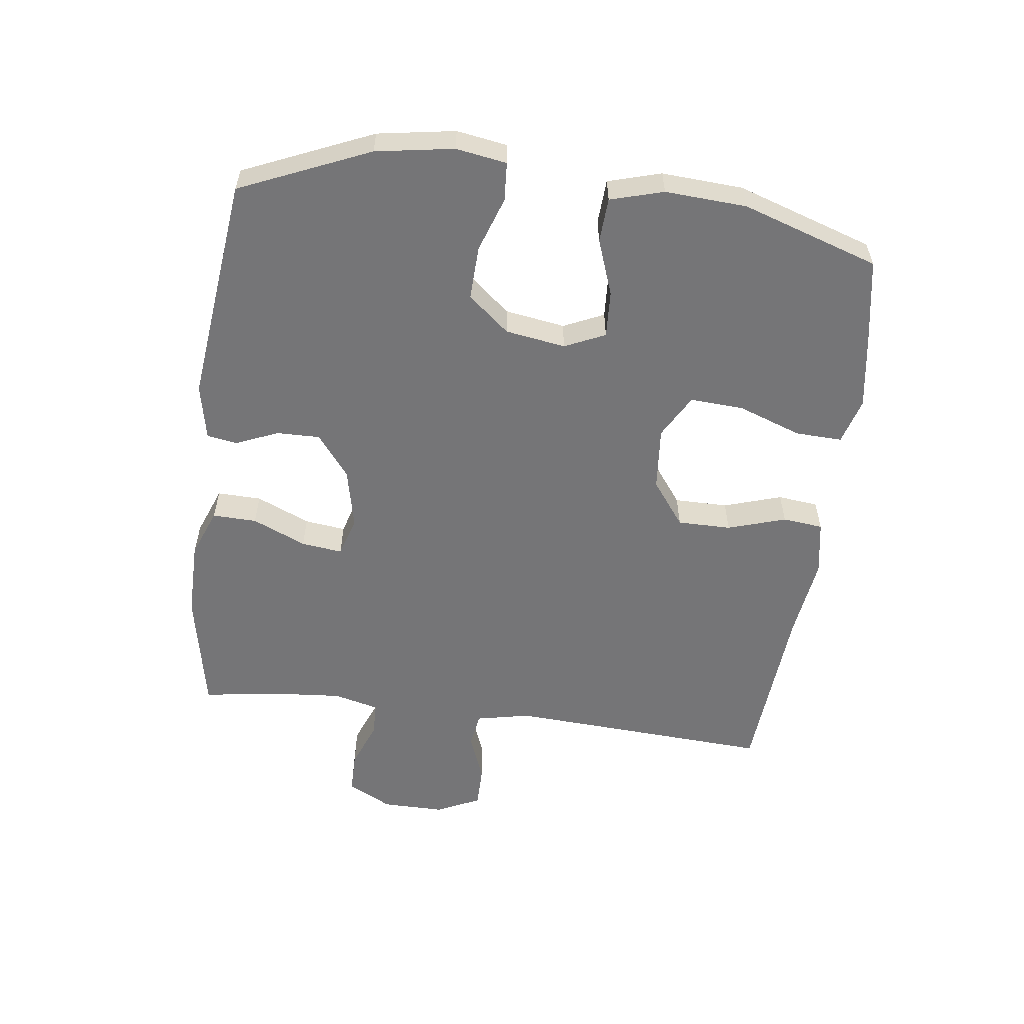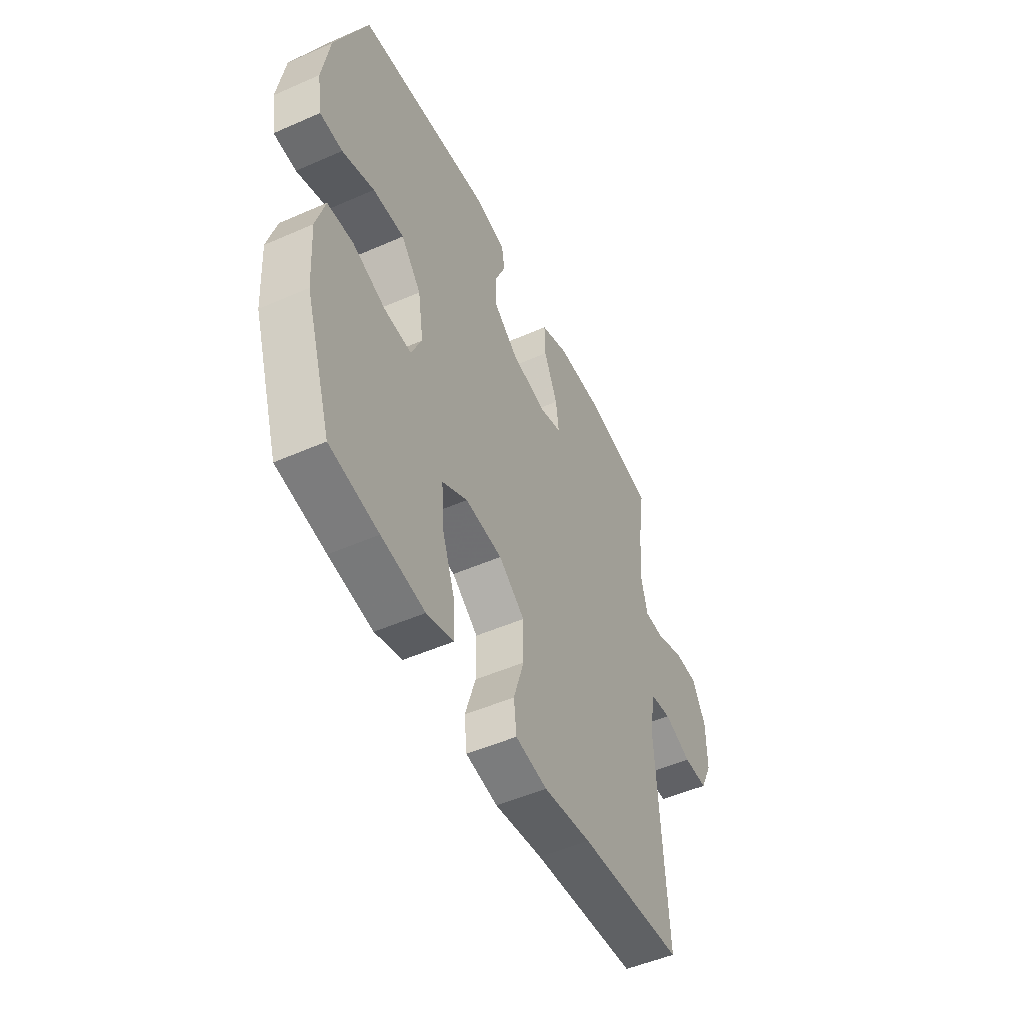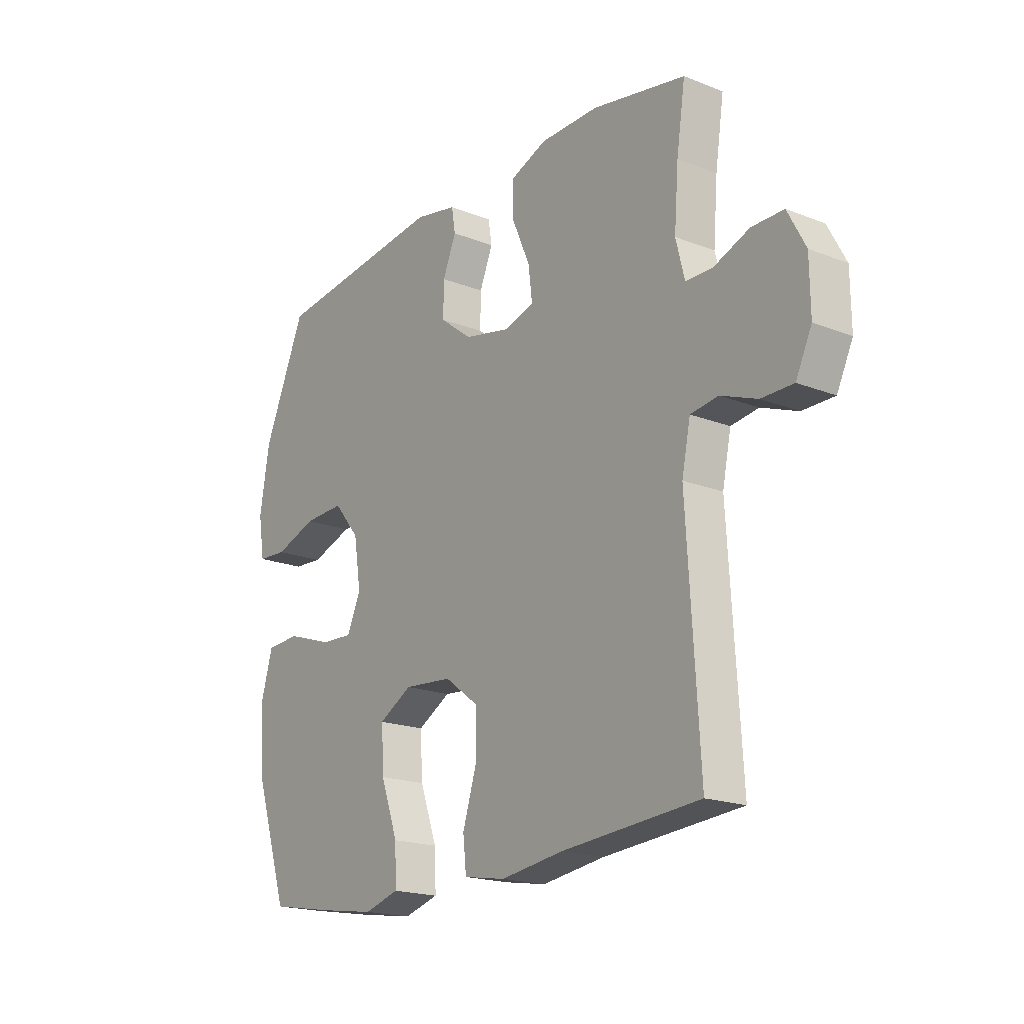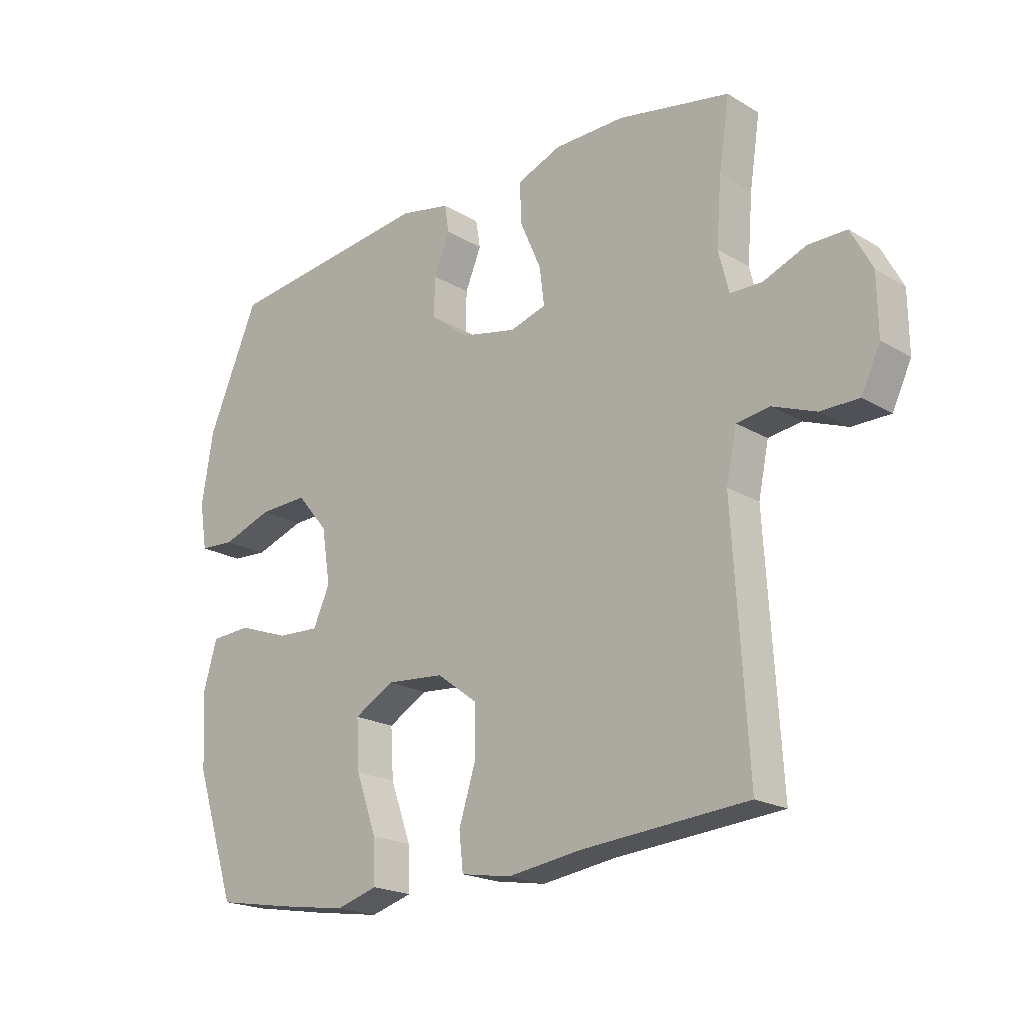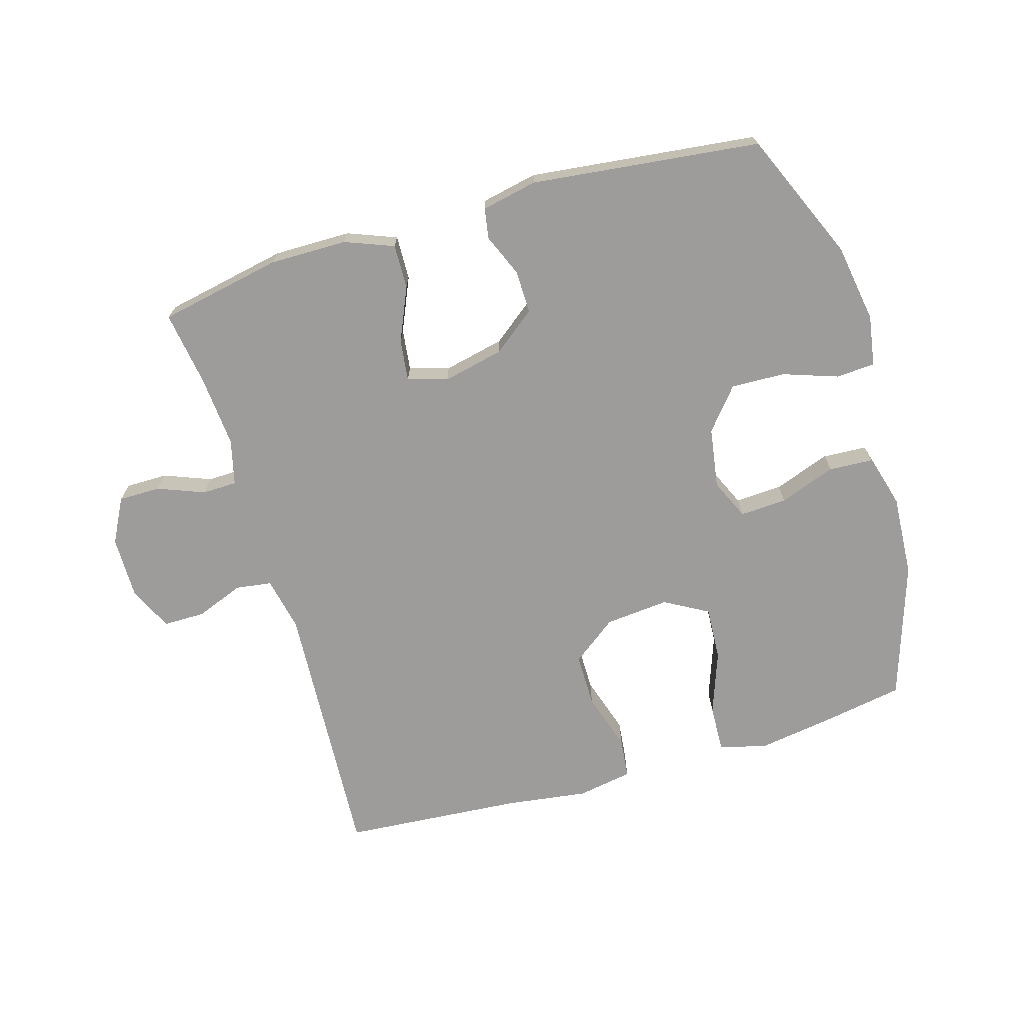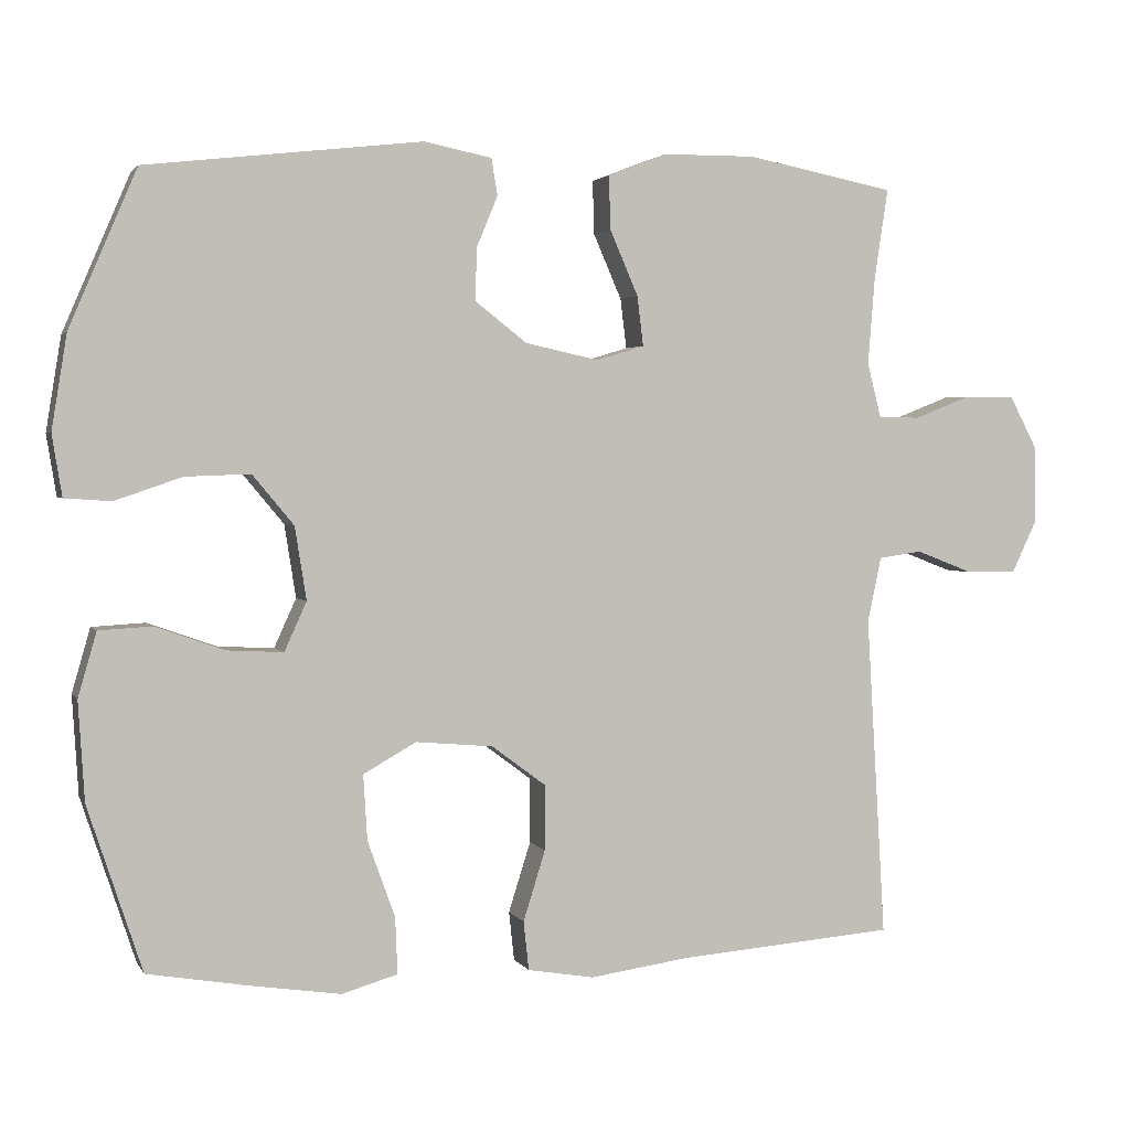
<metadata>
{"format":"obj","ext":"obj","renderer":"f3d","projection":"perspective","resolution":1024,"background":"white","views":[{"elev":-56.6,"azim":82.7,"up":"+Y"},{"elev":-50.4,"azim":115.7,"up":"+Z"},{"elev":-19.1,"azim":-126.5,"up":"+Z"},{"elev":-20.3,"azim":-137.1,"up":"+Z"},{"elev":-70.3,"azim":16.5,"up":"+Y"},{"elev":2.5,"azim":163.0,"up":"+Z"}]}
</metadata>
<code>
v 0.5 0.07 0.5
v 0.588 0.07 0.295
v 0.608 0.07 0.172
v 0.595 0.07 0.092
v 0.534 0.07 0.088
v 0.447 0.07 0.118
v 0.362 0.07 0.121
v 0.308 0.07 0.056
v 0.293 0.07 -0.039
v 0.322 0.07 -0.103
v 0.396 0.07 -0.099
v 0.485 0.07 -0.067
v 0.555 0.07 -0.071
v 0.579 0.07 -0.155
v 0.571 0.07 -0.284
v 0.5 0.07 -0.5
v 0.368 0.07 -0.523
v 0.25 0.07 -0.541
v 0.177 0.07 -0.52
v 0.18 0.07 -0.446
v 0.216 0.07 -0.346
v 0.221 0.07 -0.261
v 0.152 0.07 -0.222
v 0.051 0.07 -0.231
v -0.02 0.07 -0.284
v -0.02 0.07 -0.369
v 0.009 0.07 -0.461
v 0.002 0.07 -0.525
v -0.085 0.07 -0.54
v -0.215 0.07 -0.522
v -0.5 0.07 -0.5
v -0.475 0.07 -0.08
v -0.493 0.07 0.006
v -0.55 0.07 0.014
v -0.625 0.07 -0.015
v -0.691 0.07 -0.015
v -0.724 0.07 0.054
v -0.723 0.07 0.154
v -0.686 0.07 0.224
v -0.62 0.07 0.224
v -0.546 0.07 0.195
v -0.491 0.07 0.196
v -0.473 0.07 0.268
v -0.482 0.07 0.381
v -0.5 0.07 0.5
v -0.306 0.07 0.538
v -0.184 0.07 0.537
v -0.107 0.07 0.507
v -0.109 0.07 0.437
v -0.146 0.07 0.352
v -0.154 0.07 0.287
v -0.091 0.07 0.268
v 0.005 0.07 0.289
v 0.072 0.07 0.341
v 0.071 0.07 0.409
v 0.043 0.07 0.476
v 0.051 0.07 0.524
v 0.139 0.07 0.542
v 0.5 0 0.5
v 0.588 0 0.295
v 0.608 0 0.172
v 0.595 0 0.092
v 0.534 0 0.088
v 0.447 0 0.118
v 0.362 0 0.121
v 0.308 0 0.056
v 0.293 0 -0.039
v 0.322 0 -0.103
v 0.396 0 -0.099
v 0.485 0 -0.067
v 0.555 0 -0.071
v 0.579 0 -0.155
v 0.571 0 -0.284
v 0.5 0 -0.5
v 0.368 0 -0.523
v 0.25 0 -0.541
v 0.177 0 -0.52
v 0.18 0 -0.446
v 0.216 0 -0.346
v 0.221 0 -0.261
v 0.152 0 -0.222
v 0.051 0 -0.231
v -0.02 0 -0.284
v -0.02 0 -0.369
v 0.009 0 -0.461
v 0.002 0 -0.525
v -0.085 0 -0.54
v -0.215 0 -0.522
v -0.5 0 -0.5
v -0.475 0 -0.08
v -0.493 0 0.006
v -0.55 0 0.014
v -0.625 0 -0.015
v -0.691 0 -0.015
v -0.724 0 0.054
v -0.723 0 0.154
v -0.686 0 0.224
v -0.62 0 0.224
v -0.546 0 0.195
v -0.491 0 0.196
v -0.473 0 0.268
v -0.482 0 0.381
v -0.5 0 0.5
v -0.306 0 0.538
v -0.184 0 0.537
v -0.107 0 0.507
v -0.109 0 0.437
v -0.146 0 0.352
v -0.154 0 0.287
v -0.091 0 0.268
v 0.005 0 0.289
v 0.072 0 0.341
v 0.071 0 0.409
v 0.043 0 0.476
v 0.051 0 0.524
v 0.139 0 0.542
f 55 56 57 58
f 54 55 58 1
f 53 54 1 2
f 52 53 2 3
f 47 48 49 50
f 47 50 51
f 44 45 46 47
f 43 44 47 51
f 42 43 51 52
f 38 39 40 41
f 38 41 42
f 34 35 36 37
f 33 34 37 38
f 30 31 32
f 30 32 33
f 29 30 33
f 26 27 28 29
f 25 26 29 33
f 24 25 33 38
f 18 19 20 21
f 18 21 22
f 17 18 22
f 16 17 22
f 15 16 22
f 14 15 22 23
f 11 12 13 14
f 10 11 14 23
f 3 4 5 6
f 3 6 7
f 52 3 7
f 42 52 7 8
f 38 42 8 9
f 23 24 38
f 9 10 23 38
f 116 115 114 113
f 59 116 113 112
f 60 59 112 111
f 61 60 111 110
f 108 107 106 105
f 109 108 105
f 105 104 103 102
f 109 105 102 101
f 110 109 101 100
f 99 98 97 96
f 100 99 96
f 95 94 93 92
f 96 95 92 91
f 90 89 88
f 91 90 88
f 91 88 87
f 87 86 85 84
f 91 87 84 83
f 96 91 83 82
f 79 78 77 76
f 80 79 76
f 80 76 75
f 80 75 74
f 80 74 73
f 81 80 73 72
f 72 71 70 69
f 81 72 69 68
f 64 63 62 61
f 65 64 61
f 65 61 110
f 66 65 110 100
f 67 66 100 96
f 96 82 81
f 96 81 68 67
f 1 59 60 2
f 2 60 61 3
f 3 61 62 4
f 4 62 63 5
f 5 63 64 6
f 6 64 65 7
f 7 65 66 8
f 8 66 67 9
f 9 67 68 10
f 10 68 69 11
f 11 69 70 12
f 12 70 71 13
f 13 71 72 14
f 14 72 73 15
f 15 73 74 16
f 16 74 75 17
f 17 75 76 18
f 18 76 77 19
f 19 77 78 20
f 20 78 79 21
f 21 79 80 22
f 22 80 81 23
f 23 81 82 24
f 24 82 83 25
f 25 83 84 26
f 26 84 85 27
f 27 85 86 28
f 28 86 87 29
f 29 87 88 30
f 30 88 89 31
f 31 89 90 32
f 32 90 91 33
f 33 91 92 34
f 34 92 93 35
f 35 93 94 36
f 36 94 95 37
f 37 95 96 38
f 38 96 97 39
f 39 97 98 40
f 40 98 99 41
f 41 99 100 42
f 42 100 101 43
f 43 101 102 44
f 44 102 103 45
f 45 103 104 46
f 46 104 105 47
f 47 105 106 48
f 48 106 107 49
f 49 107 108 50
f 50 108 109 51
f 51 109 110 52
f 52 110 111 53
f 53 111 112 54
f 54 112 113 55
f 55 113 114 56
f 56 114 115 57
f 57 115 116 58
f 58 116 59 1

</code>
